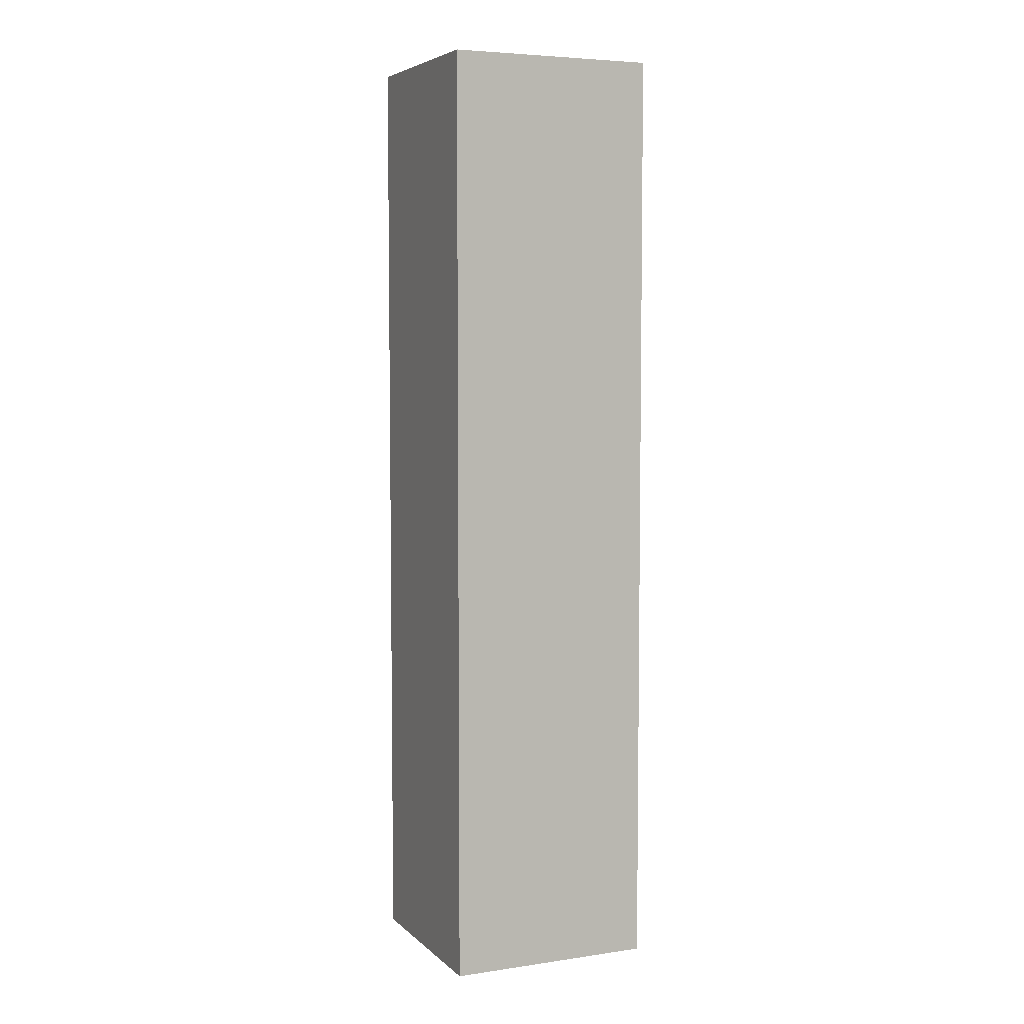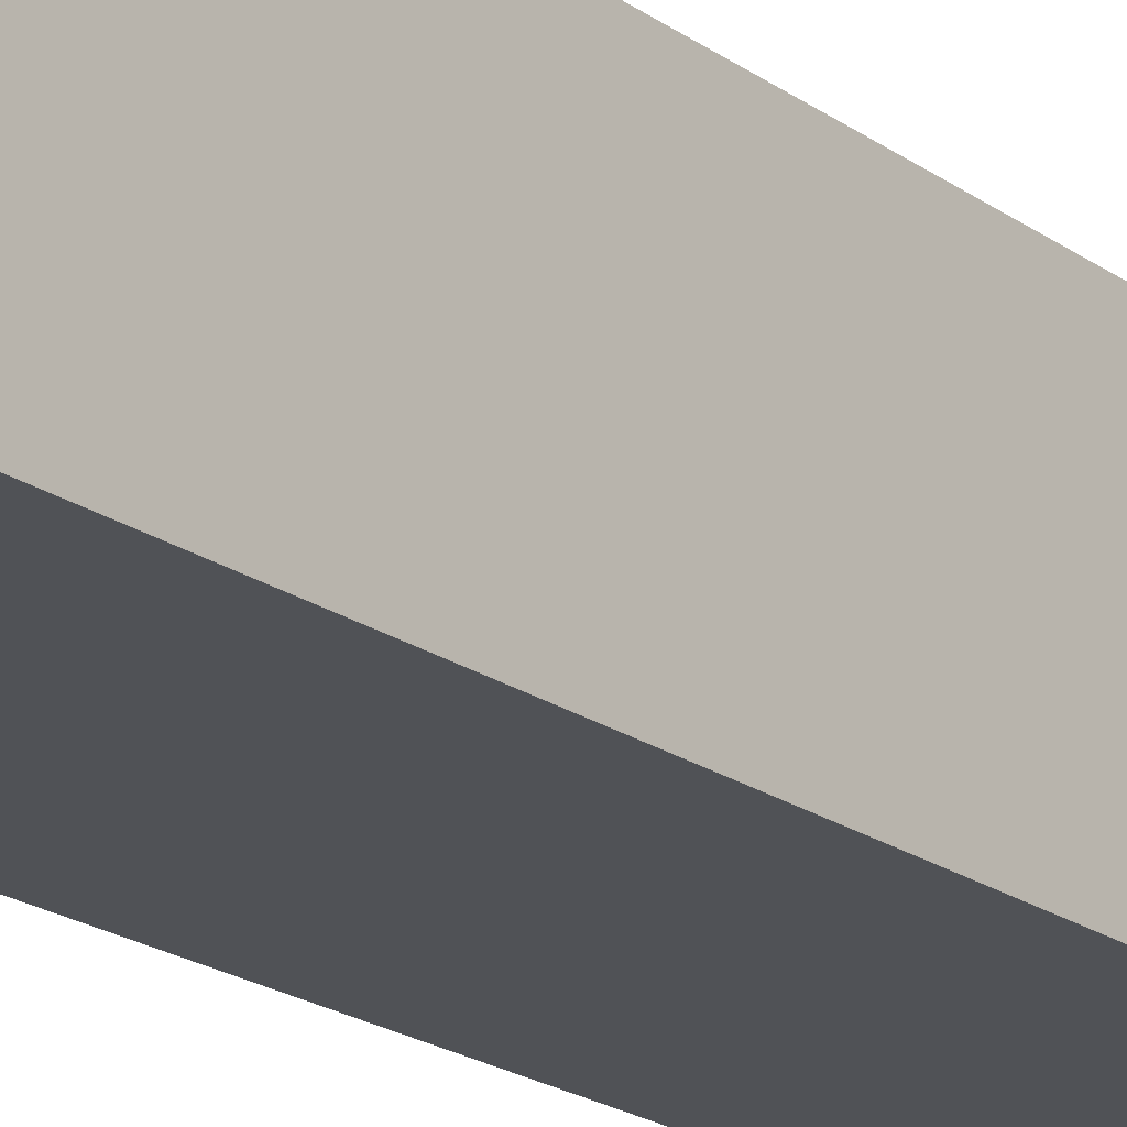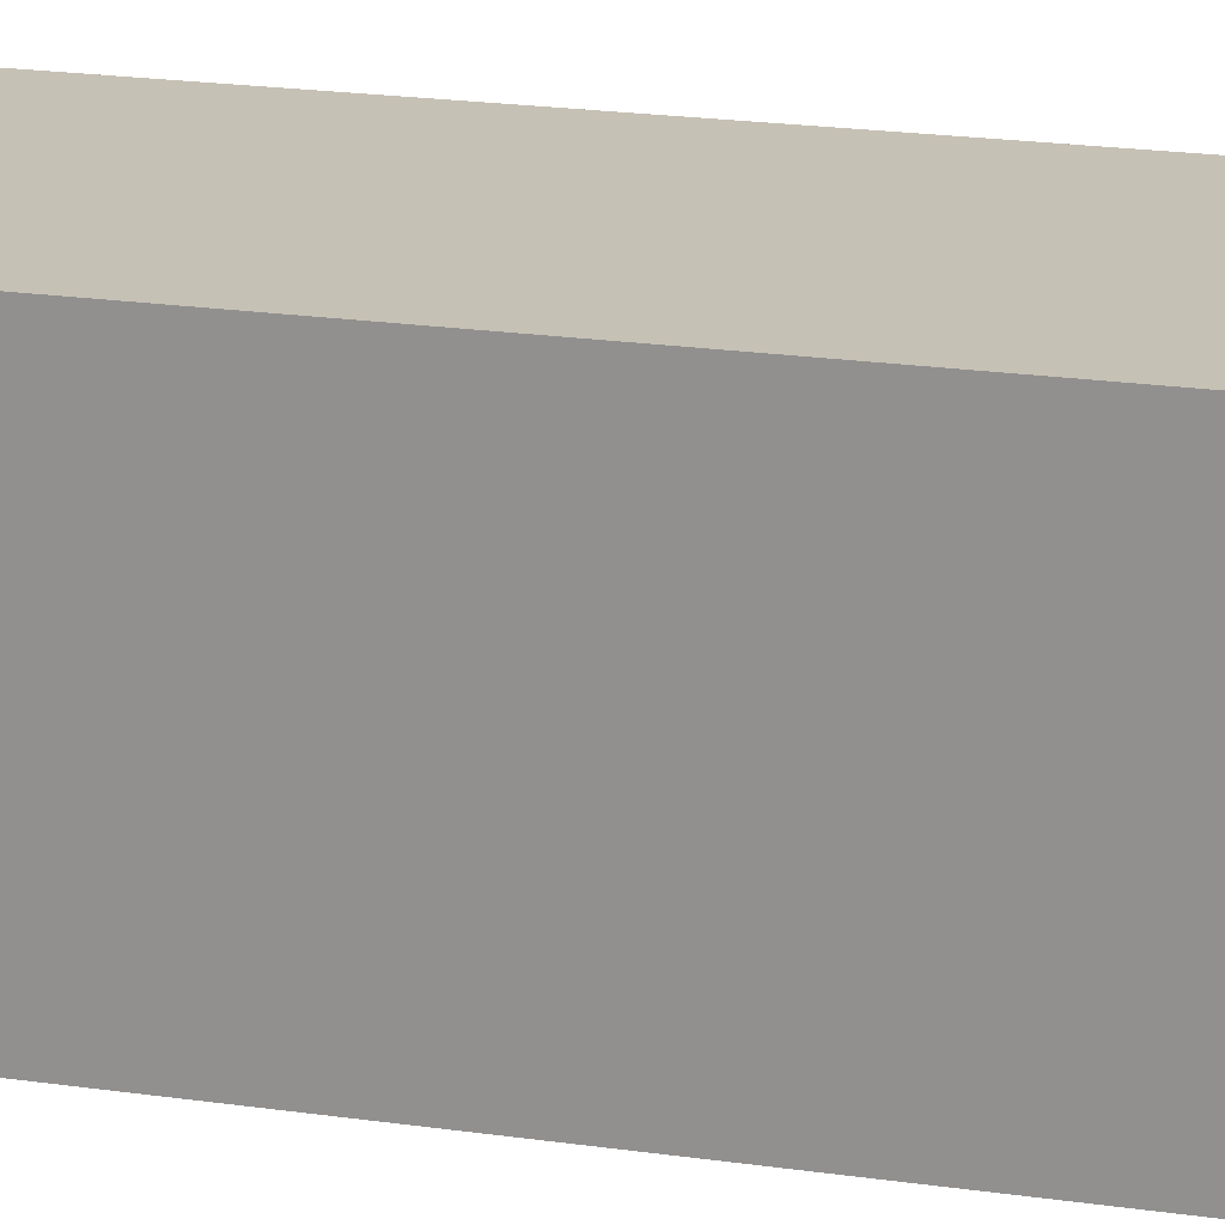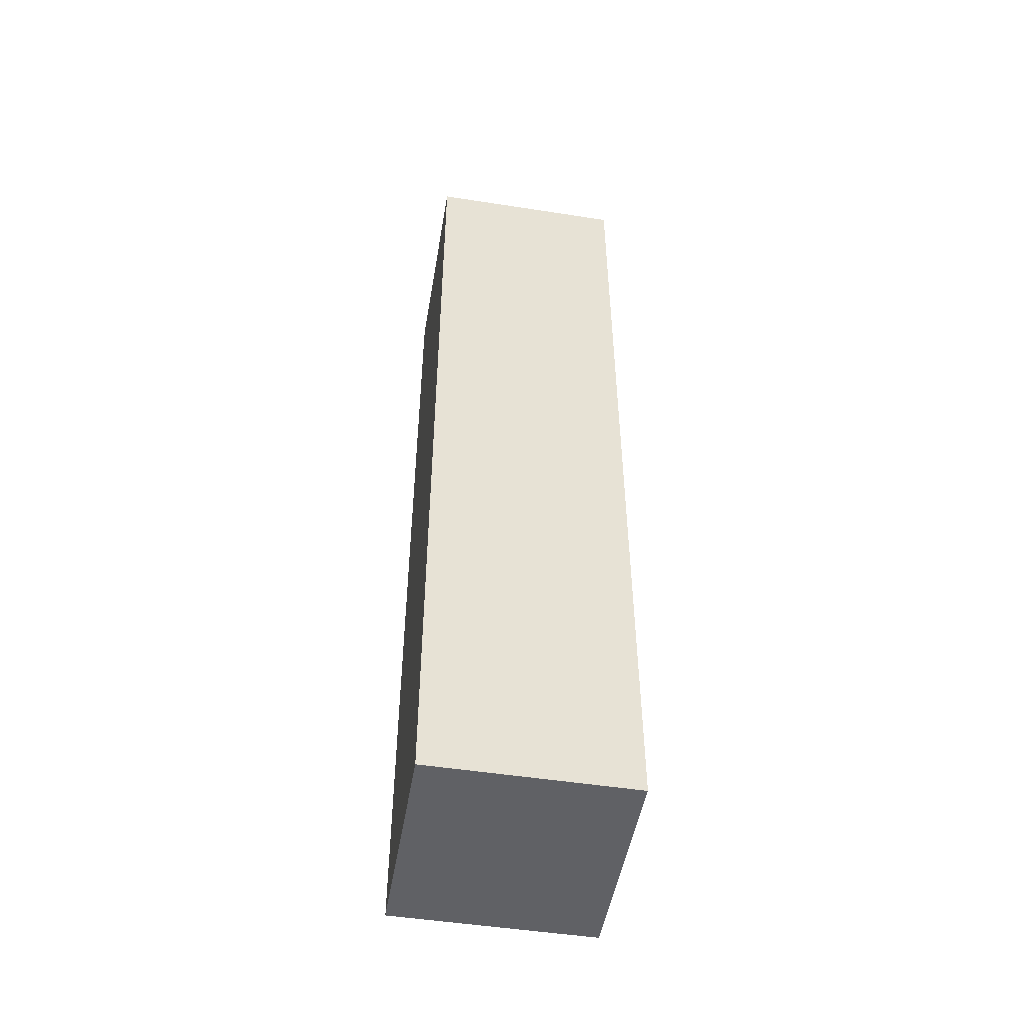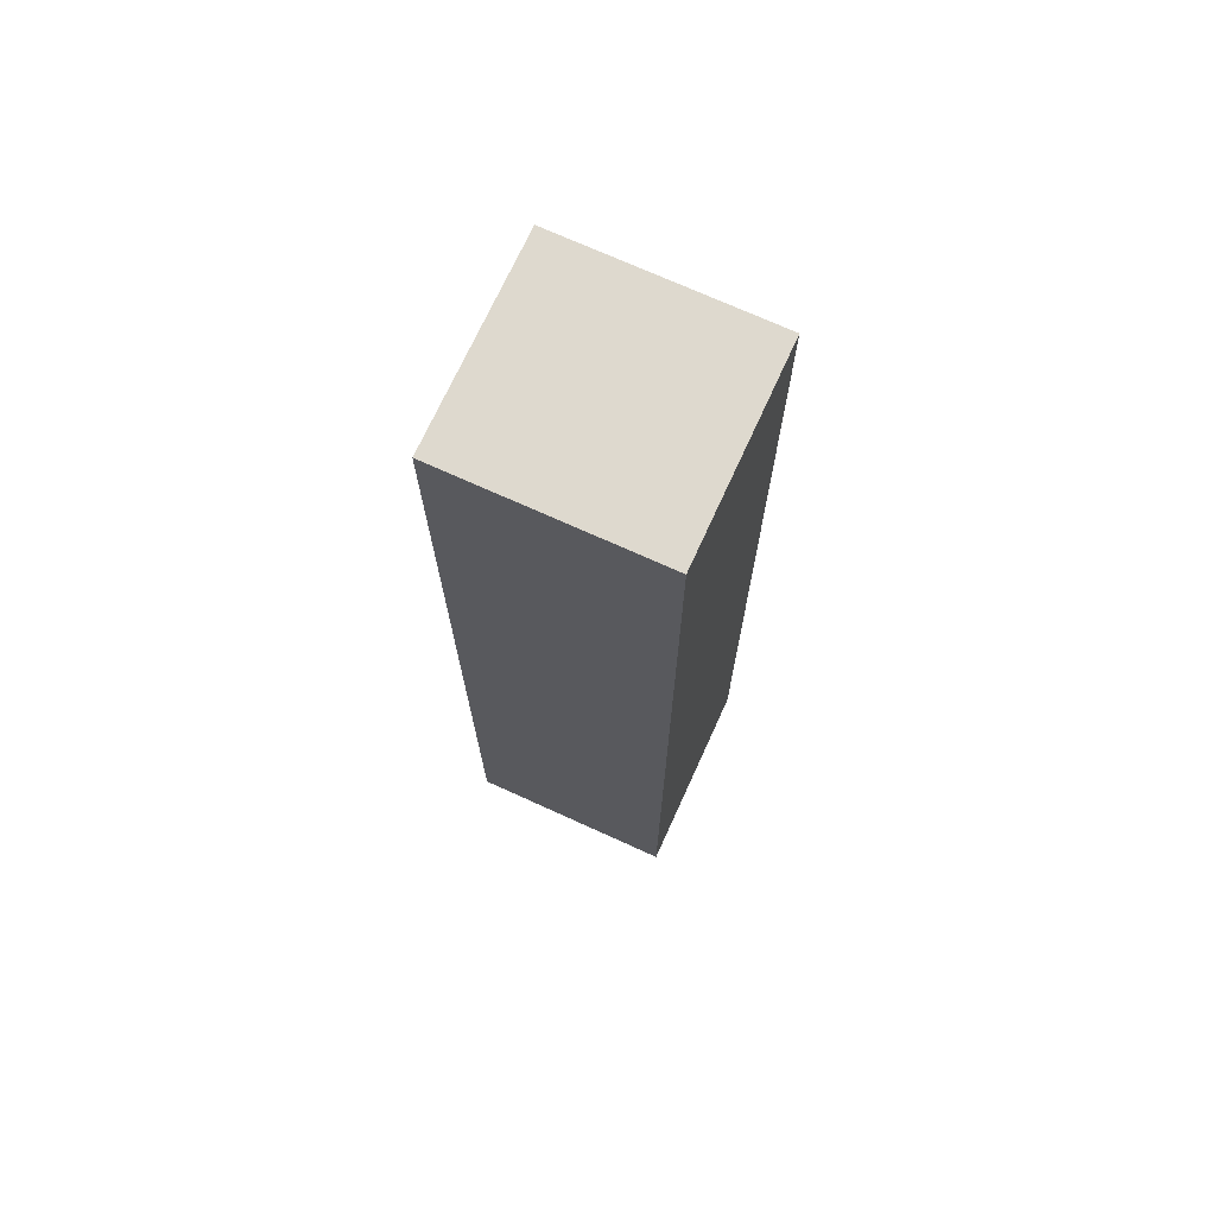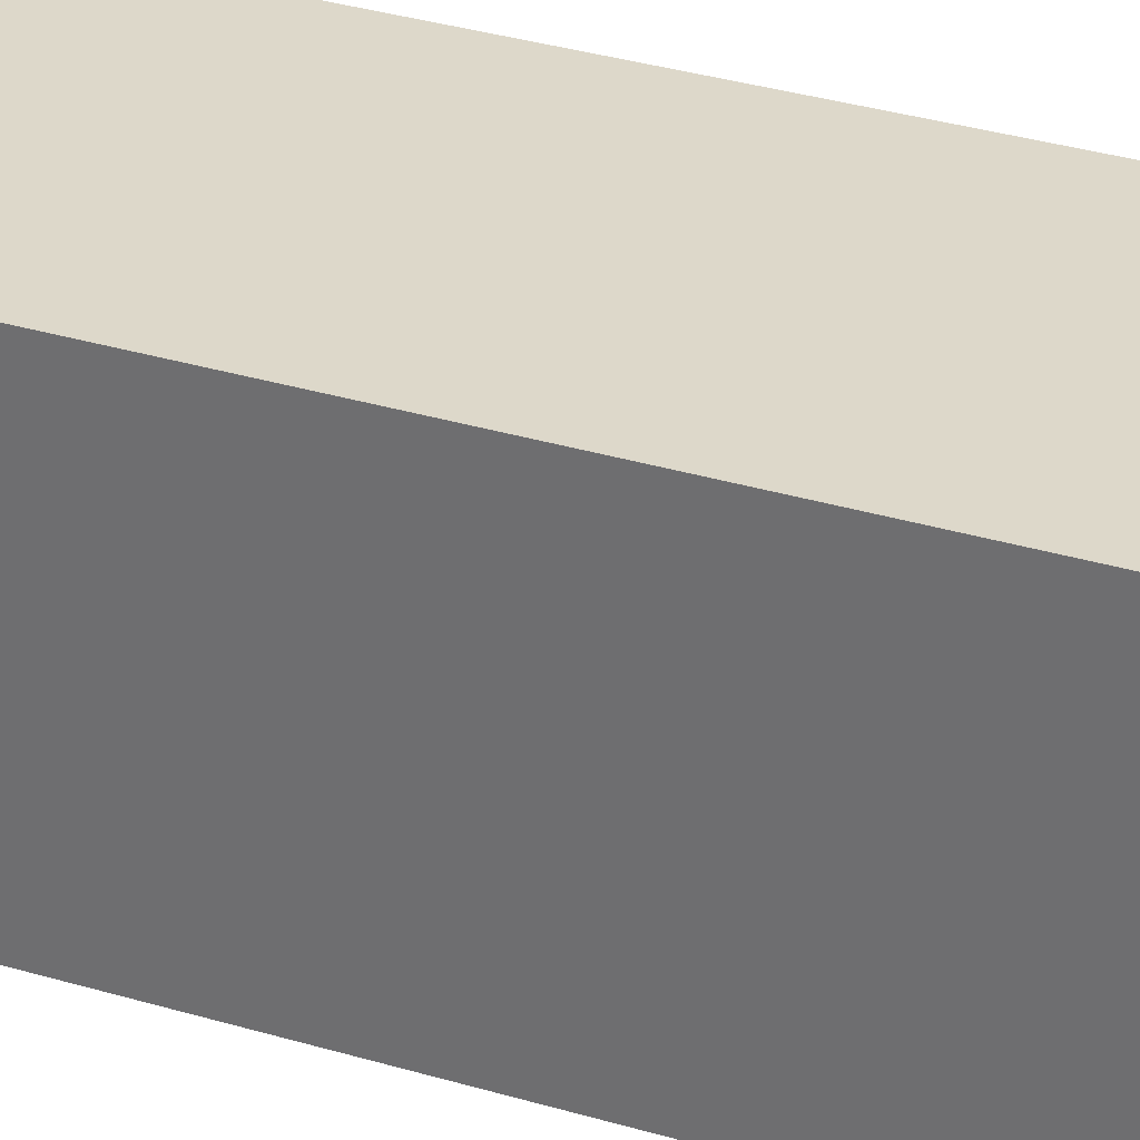
<metadata>
{"format":"obj","ext":"obj","renderer":"f3d","projection":"perspective","resolution":1024,"background":"white","views":[{"elev":5.5,"azim":-111.4,"up":"+Y"},{"elev":-19.2,"azim":-143.6,"up":"+Z"},{"elev":16.3,"azim":108.3,"up":"+Z"},{"elev":-50.0,"azim":-7.1,"up":"+Y"},{"elev":71.5,"azim":117.1,"up":"+Y"},{"elev":29.0,"azim":115.0,"up":"+Z"}]}
</metadata>
<code>
v  2.228 10.56 -0.102
v  0.101 10.56 2.325
v  2.335 10.56 2.223
v  0 10.56 6.464e-16
v  0 0 0
v  0.101 -1.424e-16 2.325
v  2.335 -1.361e-16 2.223
v  2.228 6.246e-18 -0.102
g defaultobject
f 1 2 3
f 2 1 4
f 5 2 4
f 2 5 6
f 6 3 2
f 3 6 7
f 7 1 3
f 1 7 8
f 8 4 1
f 4 8 5
f 5 7 6
f 7 5 8

</code>
